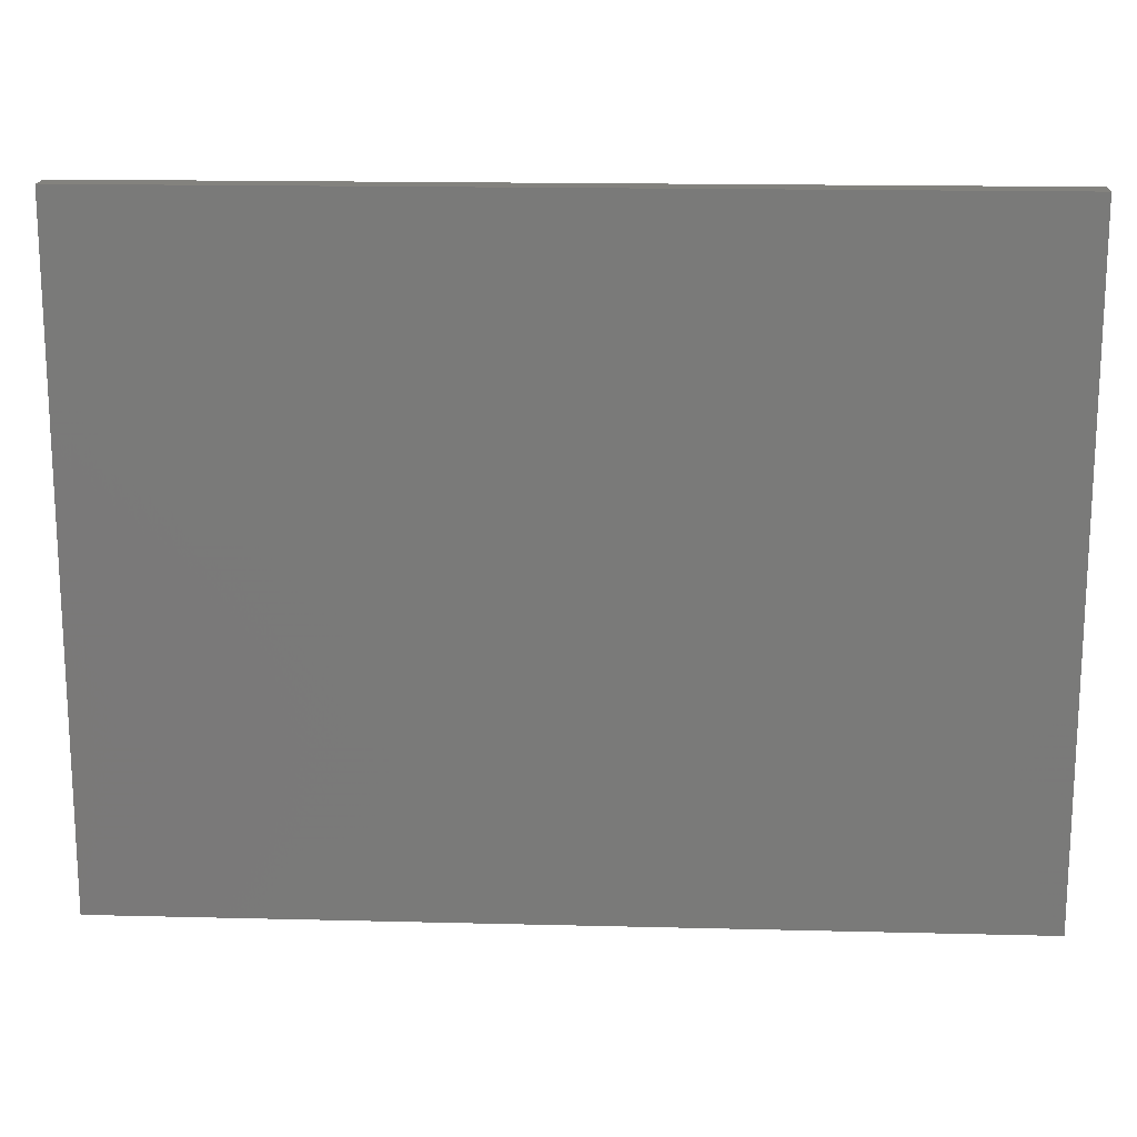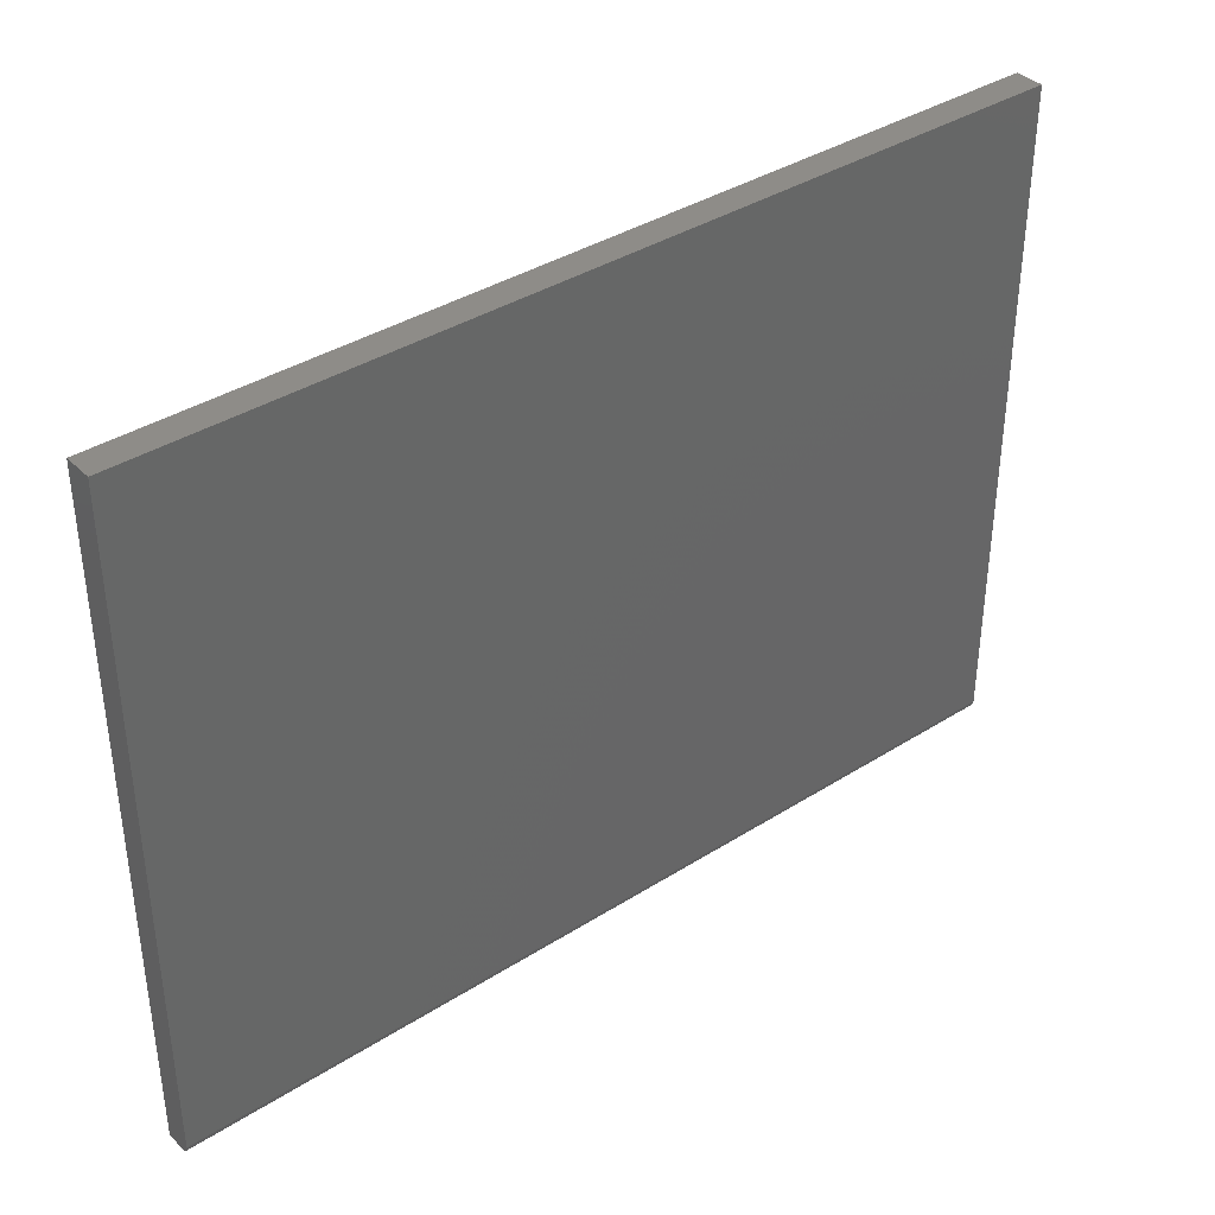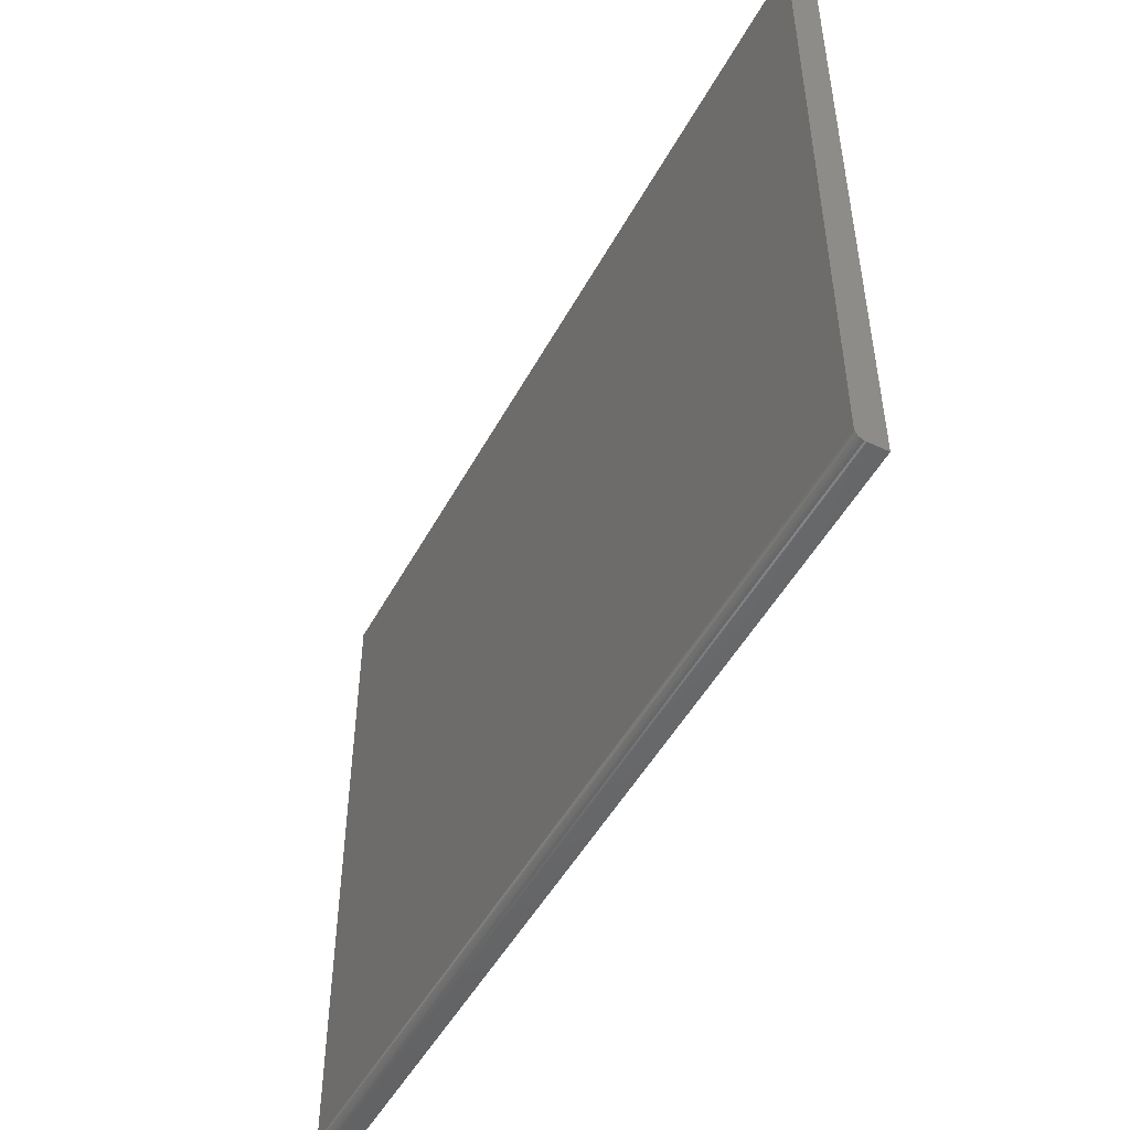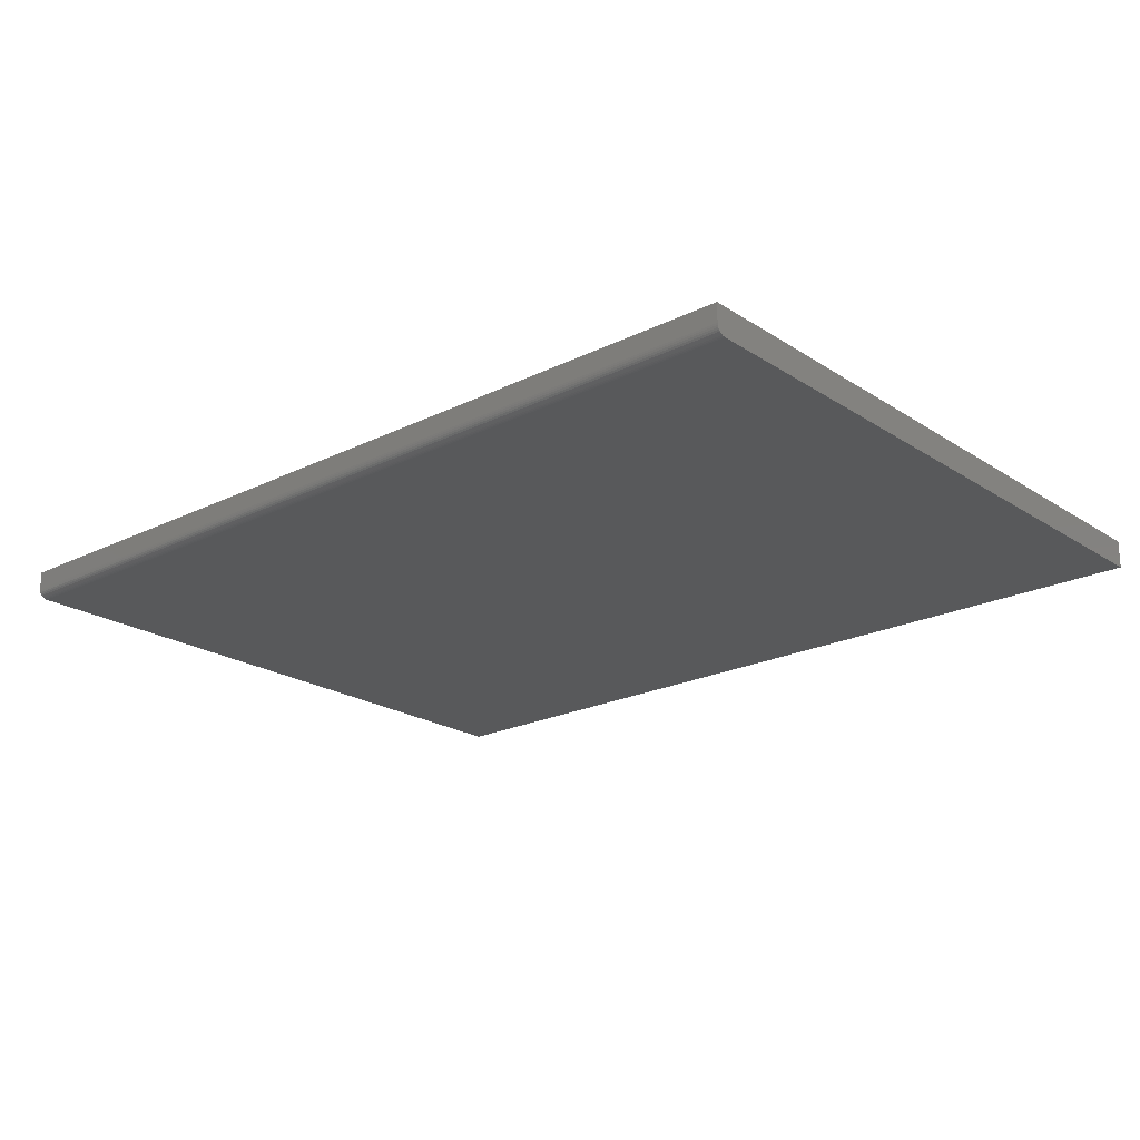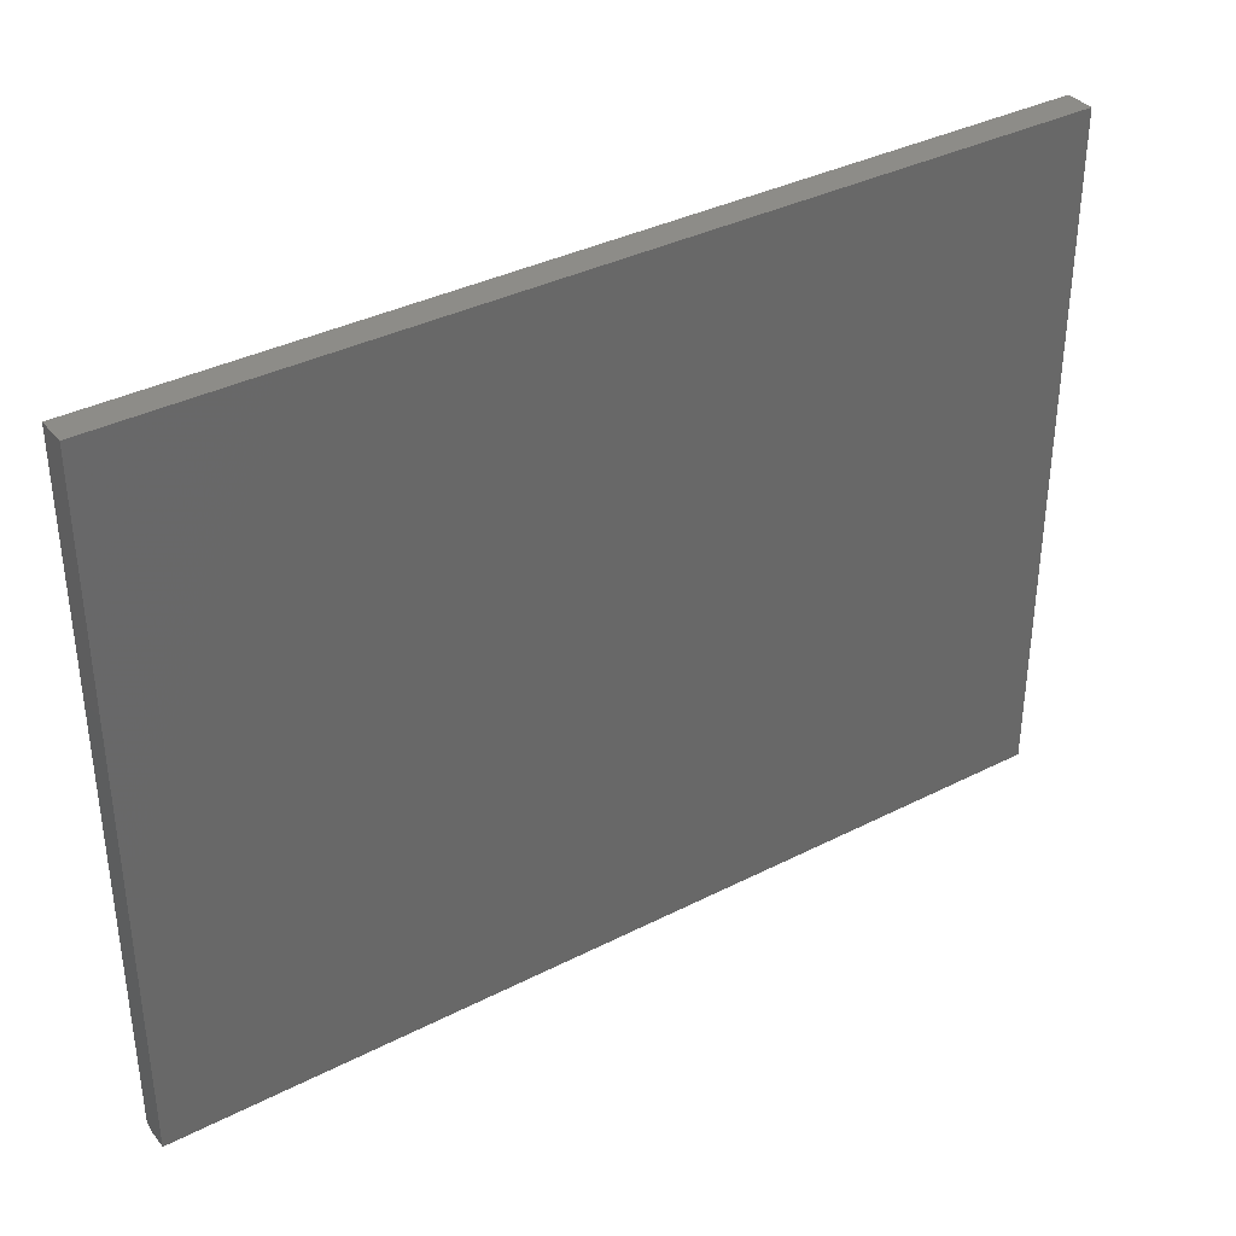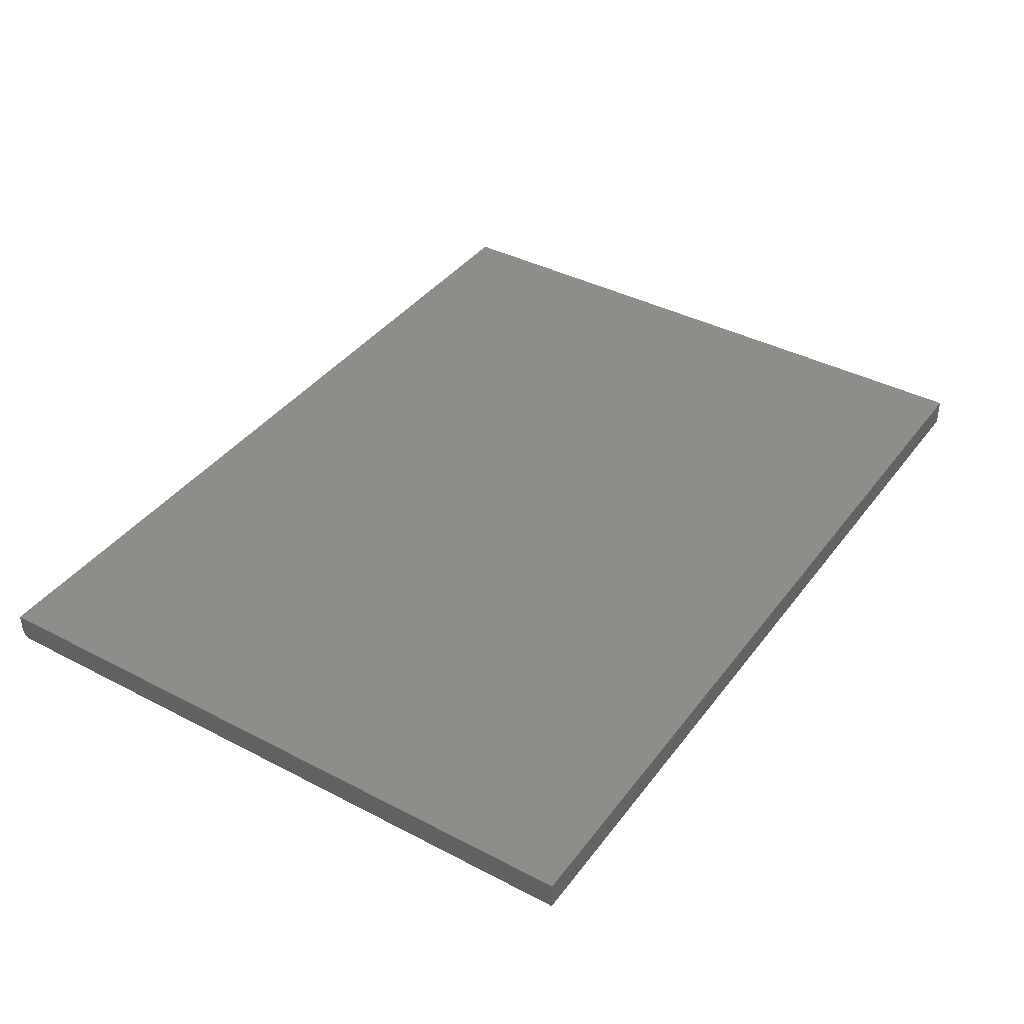
<metadata>
{"format":"stl","ext":"stl","renderer":"f3d","projection":"perspective","resolution":1024,"background":"white","views":[{"elev":16.8,"azim":2.9,"up":"+Y"},{"elev":37.8,"azim":141.1,"up":"+Y"},{"elev":-49.1,"azim":-117.5,"up":"+Y"},{"elev":-21.4,"azim":41.2,"up":"+Z"},{"elev":36.3,"azim":-33.7,"up":"+Y"},{"elev":39.4,"azim":123.0,"up":"+Z"}]}
</metadata>
<code>
# stl→obj: 24 verts, 44 faces
v -0.75 -0.5469 0
v -0.75 0.5586 0
v 0.75 -0.5469 0
v 0.75 0.5586 0
v -0.75 0.5586 0.04688
v -0.75 -0.5579 0.004576
v -0.75 -0.5599 0.006944
v -0.75 -0.5613 0.009646
v -0.75 -0.5622 0.01258
v -0.75 -0.5625 0.01562
v -0.75 -0.5625 0.04688
v -0.75 -0.5499 0.0003002
v -0.75 -0.5529 0.001189
v -0.75 -0.5556 0.002633
v 0.75 -0.5625 0.01562
v 0.75 -0.5622 0.01258
v 0.75 -0.5613 0.009646
v 0.75 -0.5529 0.001189
v 0.75 -0.5499 0.0003002
v 0.75 0.5586 0.04688
v 0.75 -0.5625 0.04688
v 0.75 -0.5599 0.006944
v 0.75 -0.5579 0.004576
v 0.75 -0.5556 0.002633
f 1 2 3
f 3 2 4
f 1 5 2
f 6 7 8
f 6 8 9
f 6 9 10
f 11 5 1
f 11 1 12
f 11 12 13
f 11 13 14
f 11 14 6
f 11 6 10
f 15 16 17
f 3 18 19
f 20 21 18
f 20 18 3
f 20 3 4
f 21 15 17
f 21 17 22
f 21 22 23
f 21 23 24
f 21 24 18
f 11 10 21
f 21 10 15
f 1 3 12
f 12 3 19
f 12 19 13
f 13 19 18
f 13 18 14
f 14 18 24
f 14 24 6
f 6 24 23
f 6 23 7
f 7 23 22
f 7 22 8
f 8 22 17
f 8 17 9
f 9 17 16
f 9 16 10
f 10 16 15
f 11 21 5
f 5 21 20
f 20 4 5
f 5 4 2

</code>
